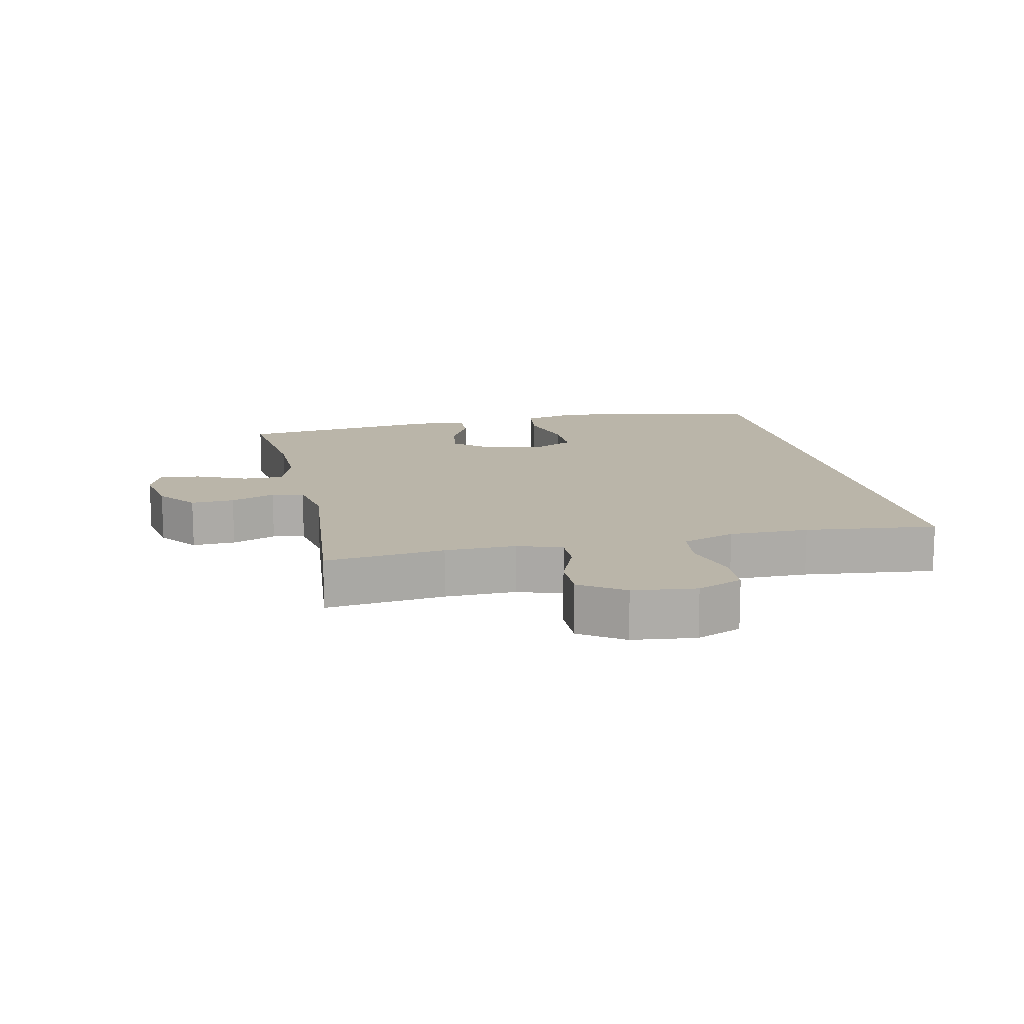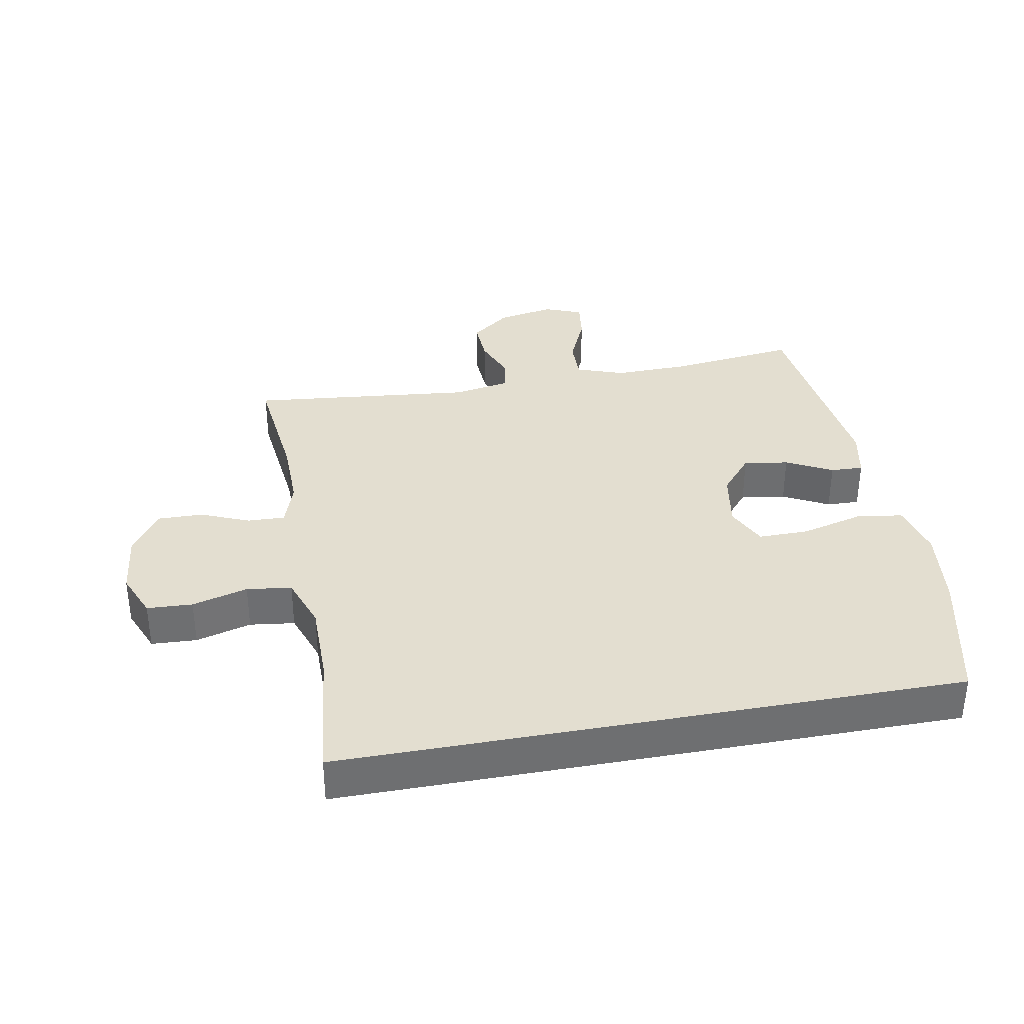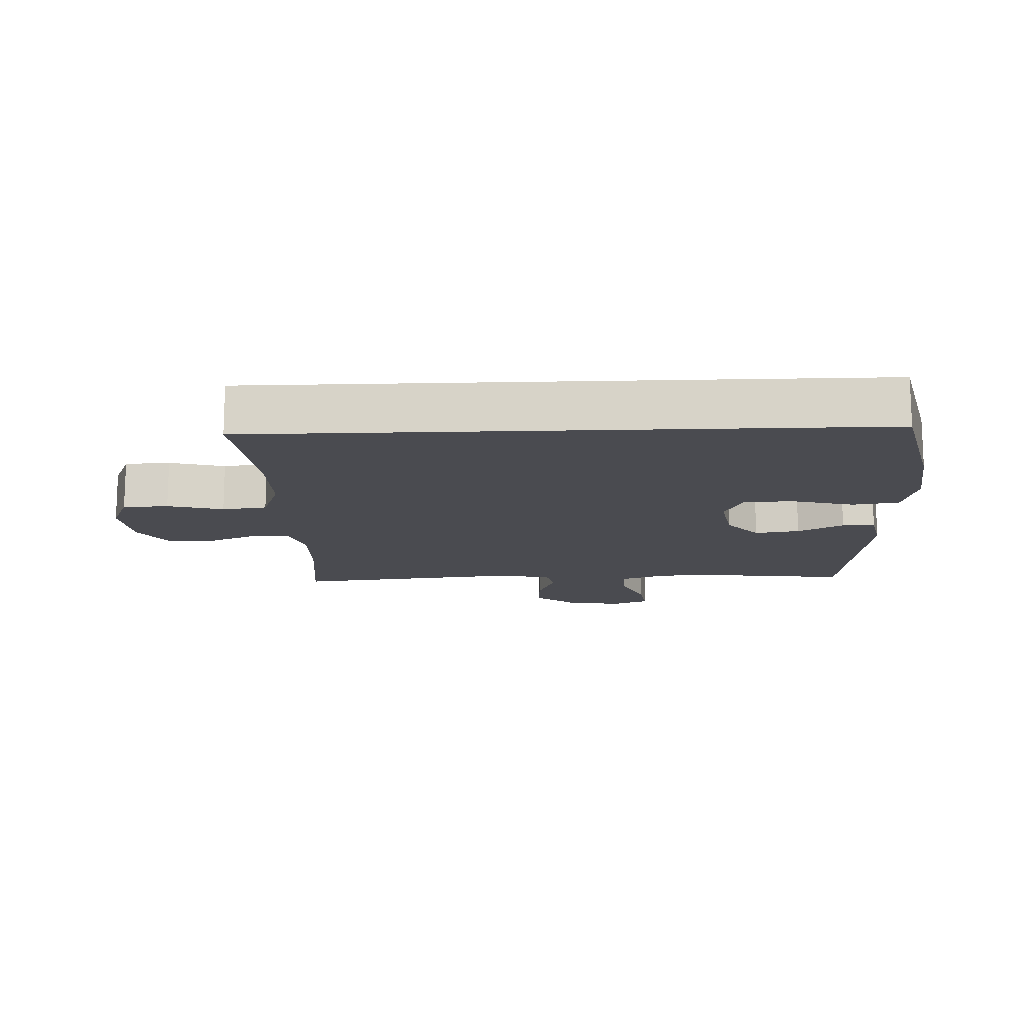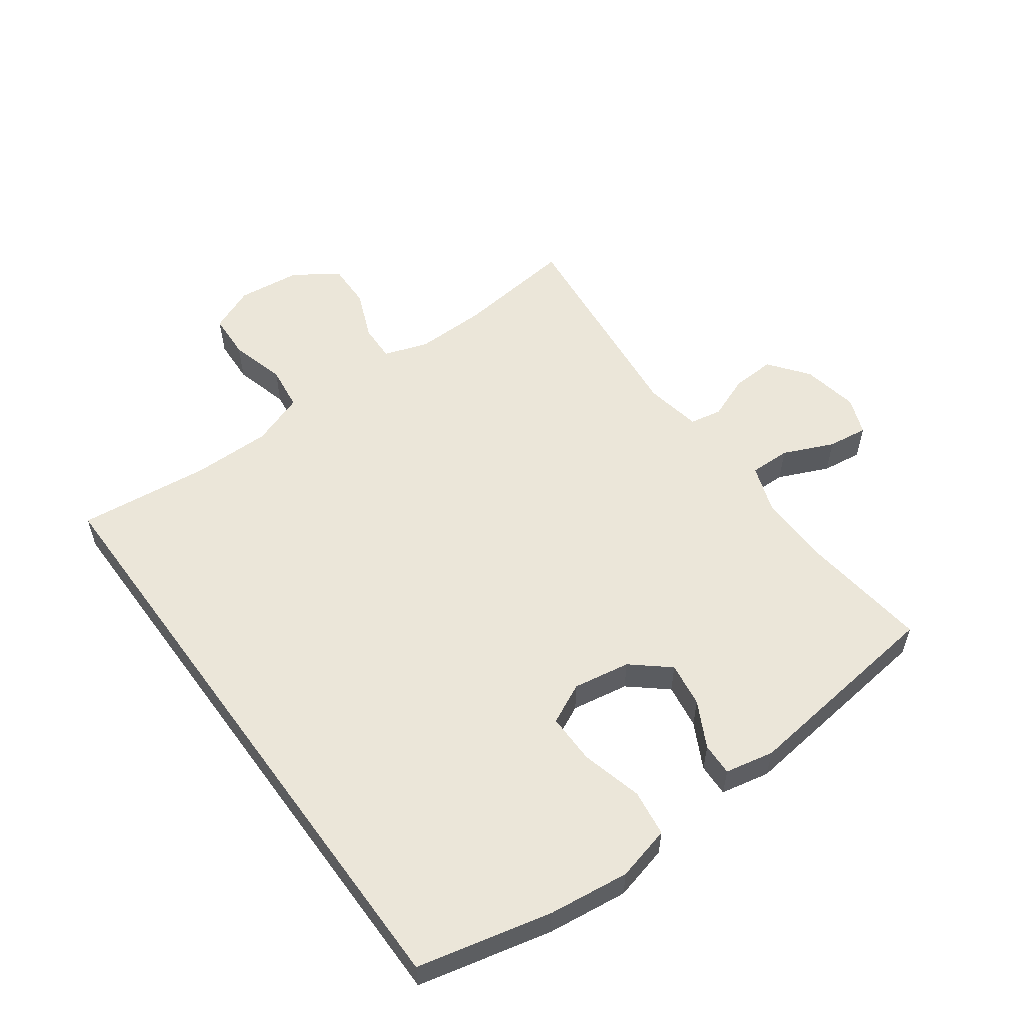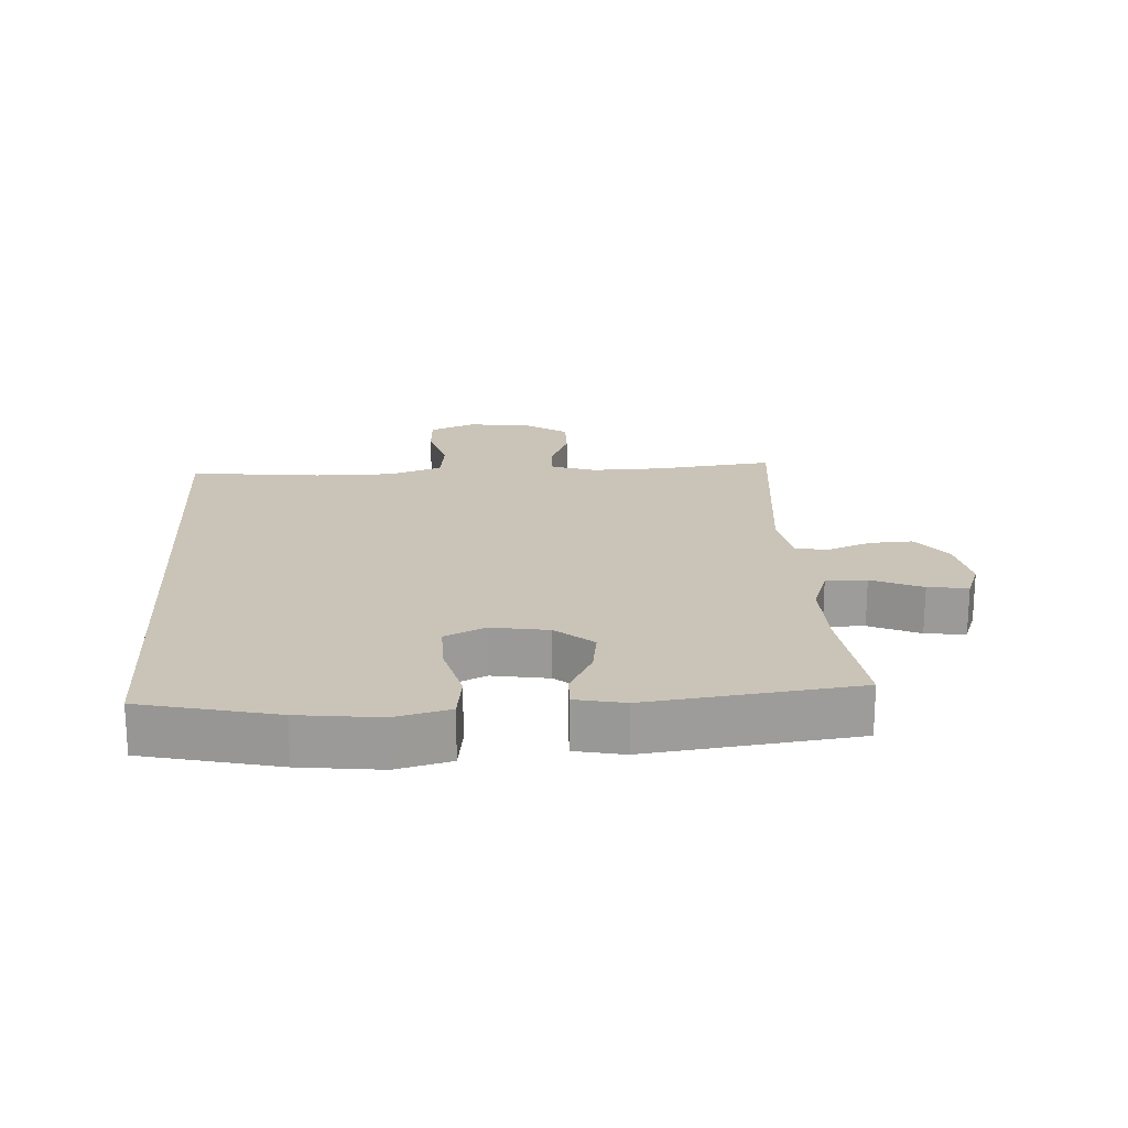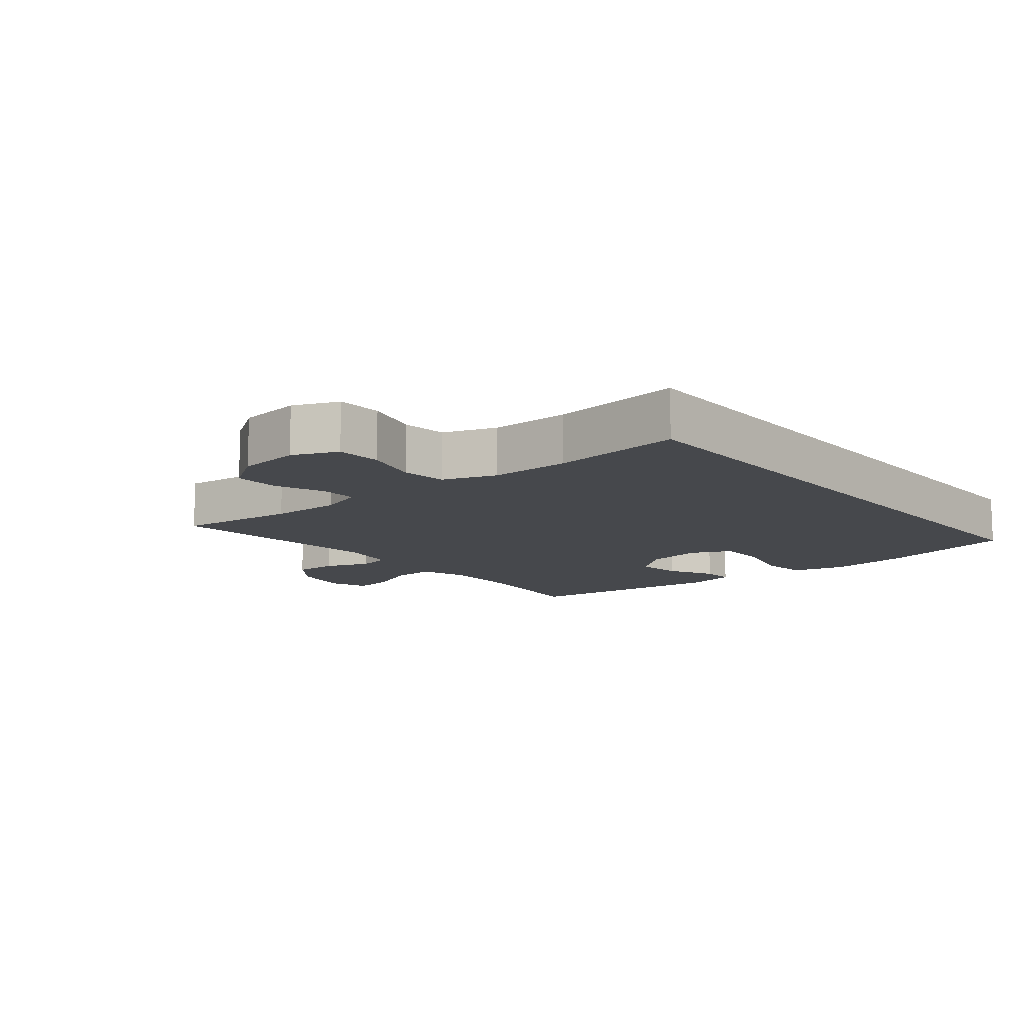
<metadata>
{"format":"obj","ext":"obj","renderer":"f3d","projection":"perspective","resolution":1024,"background":"white","views":[{"elev":13.6,"azim":77.6,"up":"+Y"},{"elev":35.9,"azim":169.5,"up":"+Y"},{"elev":-14.4,"azim":-177.7,"up":"+Y"},{"elev":56.0,"azim":-126.1,"up":"+Y"},{"elev":20.0,"azim":-93.6,"up":"+Y"},{"elev":-11.5,"azim":129.5,"up":"+Y"}]}
</metadata>
<code>
o path1104
v -0.5689 0.0375 0.1424
v -0.5524 0.0375 0.06348
v -0.4997 0.0375 0.06531
v -0.4261 0.0375 0.1037
v -0.3537 0.0375 0.1147
v -0.3028 0.0375 0.05473
v -0.287 0.0375 -0.03748
v -0.3182 0.0375 -0.1029
v -0.3996 0.0375 -0.1025
v -0.4986 0.0375 -0.07704
v -0.574 0.0375 -0.08749
v -0.5959 0.0375 -0.1756
v -0.5798 0.0375 -0.3066
v -0.5289 0.0375 -0.5237
v 0.4728 0.0375 -0.5237
v 0.449 0.0375 -0.3114
v 0.4484 0.0375 -0.1834
v 0.479 0.0375 -0.09787
v 0.5515 0.0375 -0.08851
v 0.6412 0.0375 -0.1128
v 0.7147 0.0375 -0.1091
v 0.7453 0.0375 -0.03612
v 0.7333 0.0375 0.06581
v 0.6856 0.0375 0.1361
v 0.612 0.0375 0.1344
v 0.5333 0.0375 0.102
v 0.4734 0.0375 0.1001
v 0.4492 0.0375 0.1718
v 0.451 0.0375 0.2858
v 0.4728 0.0375 0.4782
v 0.1124 0.0375 0.4405
v 0.02143 0.0375 0.457
v 0.01124 0.0375 0.5084
v 0.03907 0.0375 0.5797
v 0.0425 0.0375 0.6492
v -0.0207 0.0375 0.6976
v -0.112 0.0375 0.7144
v -0.1726 0.0375 0.6911
v -0.1639 0.0375 0.6262
v -0.128 0.0375 0.5448
v -0.1269 0.0375 0.4788
v -0.2036 0.0375 0.4519
v -0.3247 0.0375 0.4539
v -0.5289 0.0375 0.4782
v -0.5689 -0.0375 0.1424
v -0.5524 -0.0375 0.06348
v -0.4997 -0.0375 0.06531
v -0.4261 -0.0375 0.1037
v -0.3537 -0.0375 0.1147
v -0.3028 -0.0375 0.05473
v -0.287 -0.0375 -0.03748
v -0.3182 -0.0375 -0.1029
v -0.3996 -0.0375 -0.1025
v -0.4986 -0.0375 -0.07704
v -0.574 -0.0375 -0.08749
v -0.5959 -0.0375 -0.1756
v -0.5798 -0.0375 -0.3066
v -0.5289 -0.0375 -0.5237
v 0.4728 -0.0375 -0.5237
v 0.449 -0.0375 -0.3114
v 0.4484 -0.0375 -0.1834
v 0.479 -0.0375 -0.09787
v 0.5515 -0.0375 -0.08851
v 0.6412 -0.0375 -0.1128
v 0.7147 -0.0375 -0.1091
v 0.7453 -0.0375 -0.03612
v 0.7333 -0.0375 0.06581
v 0.6856 -0.0375 0.1361
v 0.612 -0.0375 0.1344
v 0.5333 -0.0375 0.102
v 0.4734 -0.0375 0.1001
v 0.4492 -0.0375 0.1718
v 0.451 -0.0375 0.2858
v 0.4728 -0.0375 0.4782
v 0.1124 -0.0375 0.4405
v 0.02143 -0.0375 0.457
v 0.01124 -0.0375 0.5084
v 0.03907 -0.0375 0.5797
v 0.0425 -0.0375 0.6492
v -0.0207 -0.0375 0.6976
v -0.112 -0.0375 0.7144
v -0.1726 -0.0375 0.6911
v -0.1639 -0.0375 0.6262
v -0.128 -0.0375 0.5448
v -0.1269 -0.0375 0.4788
v -0.2036 -0.0375 0.4519
v -0.3247 -0.0375 0.4539
v -0.5289 -0.0375 0.4782
v -0.574 0.0375 -0.08749
v -0.574 0.0375 -0.08749
v -0.5959 0.0375 -0.1756
v -0.5798 0.0375 -0.3066
v -0.4986 0.0375 -0.07704
v -0.5689 0.0375 0.1424
v -0.5524 0.0375 0.06348
v -0.5524 0.0375 0.06348
v -0.4997 0.0375 0.06531
v -0.5289 0.0375 -0.5237
v -0.5289 0.0375 -0.5237
v -0.5289 0.0375 0.4782
v -0.5289 0.0375 0.4782
v 0.4728 0.0375 -0.5237
v 0.4728 0.0375 -0.5237
v -0.4261 0.0375 0.1037
v -0.3996 0.0375 -0.1025
v -0.3247 0.0375 0.4539
v -0.3537 0.0375 0.1147
v -0.3182 0.0375 -0.1029
v -0.3182 0.0375 -0.1029
v -0.3028 0.0375 0.05473
v -0.2036 0.0375 0.4519
v -0.287 0.0375 -0.03748
v -0.1269 0.0375 0.4788
v -0.1269 0.0375 0.4788
v -0.112 0.0375 0.7144
v -0.1726 0.0375 0.6911
v -0.1726 0.0375 0.6911
v -0.1639 0.0375 0.6262
v -0.128 0.0375 0.5448
v -0.0207 0.0375 0.6976
v 0.02143 0.0375 0.457
v 0.02143 0.0375 0.457
v 0.01124 0.0375 0.5084
v 0.0425 0.0375 0.6492
v 0.03907 0.0375 0.5797
v 0.1124 0.0375 0.4405
v 0.449 0.0375 -0.3114
v 0.4728 0.0375 0.4782
v 0.4728 0.0375 0.4782
v 0.4492 0.0375 0.1718
v 0.451 0.0375 0.2858
v 0.4484 0.0375 -0.1834
v 0.479 0.0375 -0.09787
v 0.479 0.0375 -0.09787
v 0.4734 0.0375 0.1001
v 0.4734 0.0375 0.1001
v 0.5333 0.0375 0.102
v 0.5515 0.0375 -0.08851
v 0.612 0.0375 0.1344
v 0.6412 0.0375 -0.1128
v 0.6856 0.0375 0.1361
v 0.7147 0.0375 -0.1091
v 0.7147 0.0375 -0.1091
v 0.7333 0.0375 0.06581
v 0.7453 0.0375 -0.03612
v -0.574 -0.0375 -0.08749
v -0.574 -0.0375 -0.08749
v -0.5959 -0.0375 -0.1756
v -0.5798 -0.0375 -0.3066
v -0.4986 -0.0375 -0.07704
v -0.5689 -0.0375 0.1424
v -0.5524 -0.0375 0.06348
v -0.5524 -0.0375 0.06348
v -0.4997 -0.0375 0.06531
v -0.5289 -0.0375 -0.5237
v -0.5289 -0.0375 -0.5237
v -0.5289 -0.0375 0.4782
v -0.5289 -0.0375 0.4782
v 0.4728 -0.0375 -0.5237
v 0.4728 -0.0375 -0.5237
v -0.4261 -0.0375 0.1037
v -0.3996 -0.0375 -0.1025
v -0.3247 -0.0375 0.4539
v -0.3537 -0.0375 0.1147
v -0.3182 -0.0375 -0.1029
v -0.3182 -0.0375 -0.1029
v -0.3028 -0.0375 0.05473
v -0.2036 -0.0375 0.4519
v -0.287 -0.0375 -0.03748
v -0.1269 -0.0375 0.4788
v -0.1269 -0.0375 0.4788
v -0.112 -0.0375 0.7144
v -0.1726 -0.0375 0.6911
v -0.1726 -0.0375 0.6911
v -0.1639 -0.0375 0.6262
v -0.128 -0.0375 0.5448
v -0.0207 -0.0375 0.6976
v 0.02143 -0.0375 0.457
v 0.02143 -0.0375 0.457
v 0.01124 -0.0375 0.5084
v 0.0425 -0.0375 0.6492
v 0.03907 -0.0375 0.5797
v 0.1124 -0.0375 0.4405
v 0.449 -0.0375 -0.3114
v 0.4728 -0.0375 0.4782
v 0.4728 -0.0375 0.4782
v 0.4492 -0.0375 0.1718
v 0.451 -0.0375 0.2858
v 0.4484 -0.0375 -0.1834
v 0.479 -0.0375 -0.09787
v 0.479 -0.0375 -0.09787
v 0.4734 -0.0375 0.1001
v 0.4734 -0.0375 0.1001
v 0.5333 -0.0375 0.102
v 0.5515 -0.0375 -0.08851
v 0.612 -0.0375 0.1344
v 0.6412 -0.0375 -0.1128
v 0.6856 -0.0375 0.1361
v 0.7147 -0.0375 -0.1091
v 0.7147 -0.0375 -0.1091
v 0.7333 -0.0375 0.06581
v 0.7453 -0.0375 -0.03612
f 172 175 177
f 176 177 175
f 196 194 195
f 164 163 161
f 183 178 167
f 187 183 169
f 149 162 148
f 168 178 170
f 180 170 178
f 165 162 149
f 180 176 170
f 189 165 184
f 163 164 168
f 190 169 189
f 190 192 169
f 154 151 152
f 188 183 187
f 196 195 201
f 169 183 167
f 195 192 190
f 167 168 164
f 197 201 195
f 192 195 194
f 148 162 150
f 181 177 182
f 192 187 169
f 183 188 185
f 177 176 182
f 199 202 197
f 175 172 173
f 161 151 154
f 184 165 159
f 148 150 146
f 167 178 168
f 202 201 197
f 198 196 201
f 151 161 157
f 159 165 155
f 182 176 180
f 189 169 165
f 157 161 163
f 155 165 149
f 90 12 56 147
f 12 13 57 56
f 10 11 55 54
f 1 96 153 45
f 2 3 47 46
f 13 99 156 57
f 101 1 45 158
f 14 103 160 58
f 3 4 48 47
f 9 10 54 53
f 43 44 88 87
f 4 5 49 48
f 109 9 53 166
f 5 6 50 49
f 42 43 87 86
f 7 8 52 51
f 6 7 51 50
f 114 42 86 171
f 37 117 174 81
f 38 39 83 82
f 39 40 84 83
f 40 41 85 84
f 36 37 81 80
f 122 33 77 179
f 35 36 80 79
f 34 35 79 78
f 33 34 78 77
f 31 32 76 75
f 15 16 60 59
f 129 31 75 186
f 28 29 73 72
f 16 17 61 60
f 17 134 191 61
f 136 28 72 193
f 29 30 74 73
f 26 27 71 70
f 18 19 63 62
f 25 26 70 69
f 19 20 64 63
f 24 25 69 68
f 20 143 200 64
f 23 24 68 67
f 22 23 67 66
f 21 22 66 65
f 115 120 118
f 119 118 120
f 139 138 137
f 107 104 106
f 126 110 121
f 130 112 126
f 92 91 105
f 111 113 121
f 123 121 113
f 108 92 105
f 123 113 119
f 132 127 108
f 106 111 107
f 133 132 112
f 133 112 135
f 97 95 94
f 131 130 126
f 139 144 138
f 112 110 126
f 138 133 135
f 110 107 111
f 140 138 144
f 135 137 138
f 91 93 105
f 124 125 120
f 135 112 130
f 126 128 131
f 120 125 119
f 142 140 145
f 118 116 115
f 104 97 94
f 127 102 108
f 91 89 93
f 110 111 121
f 145 140 144
f 141 144 139
f 94 100 104
f 102 98 108
f 125 123 119
f 132 108 112
f 100 106 104
f 98 92 108

</code>
